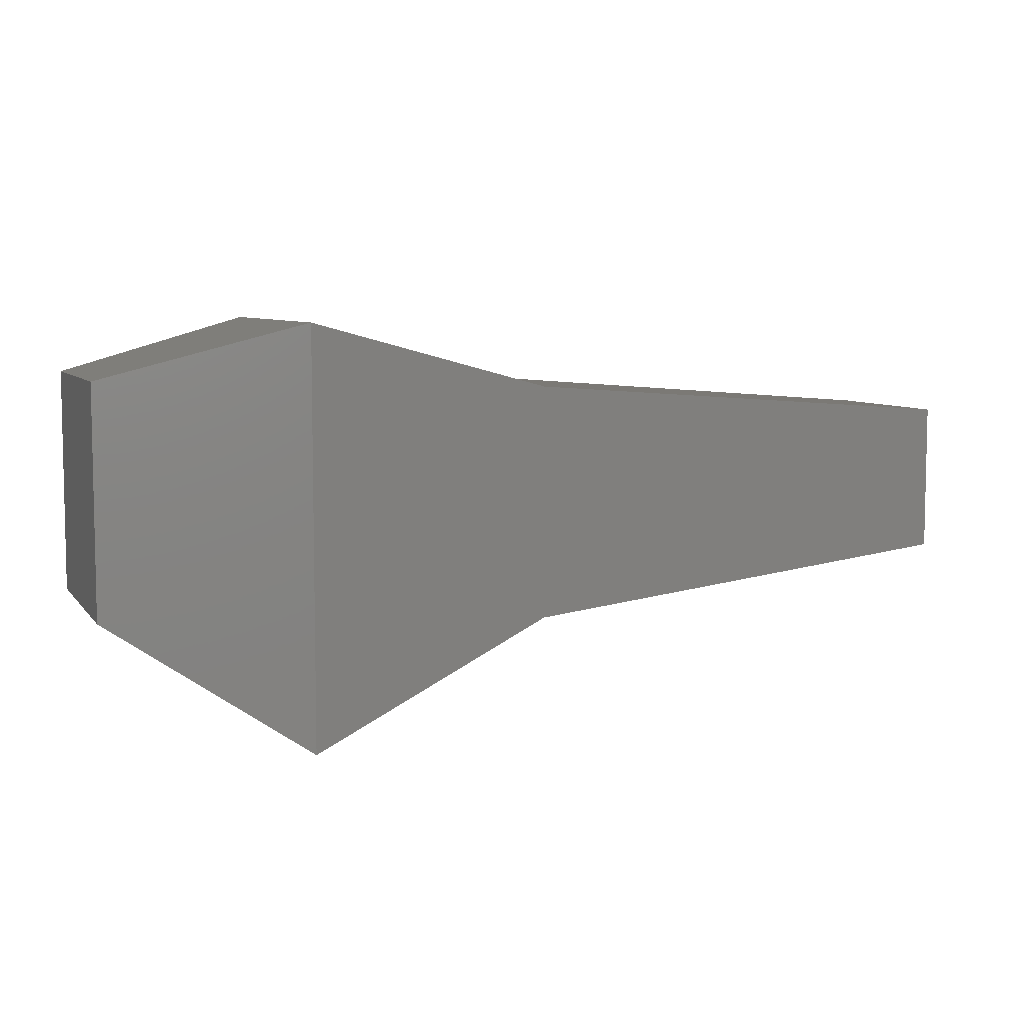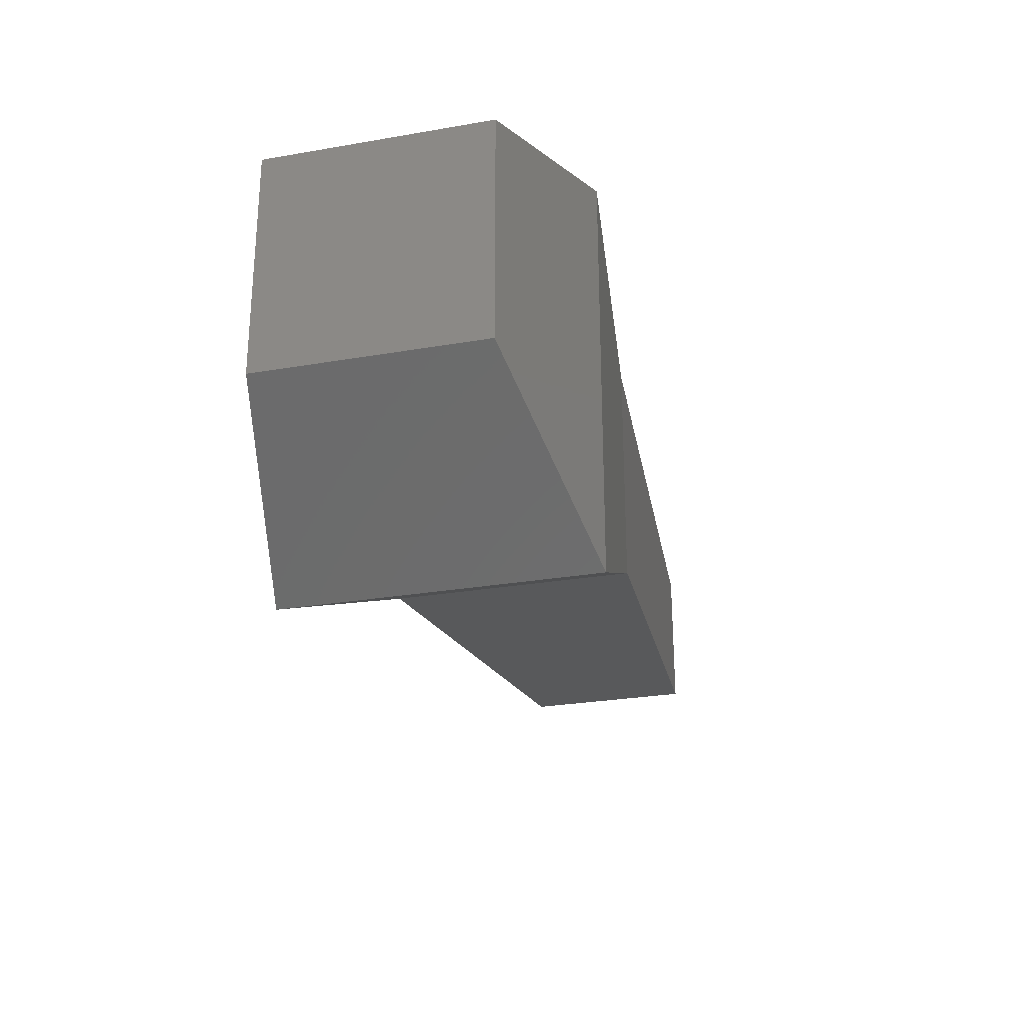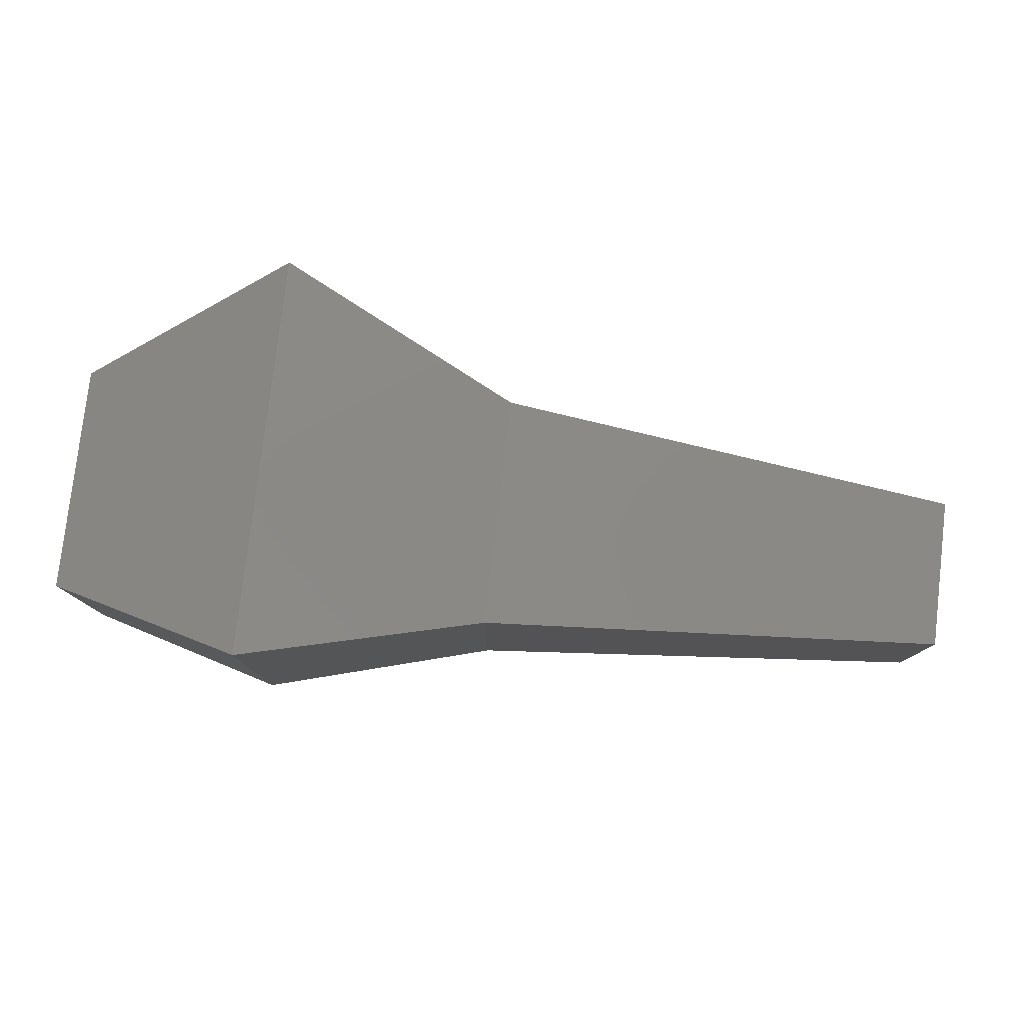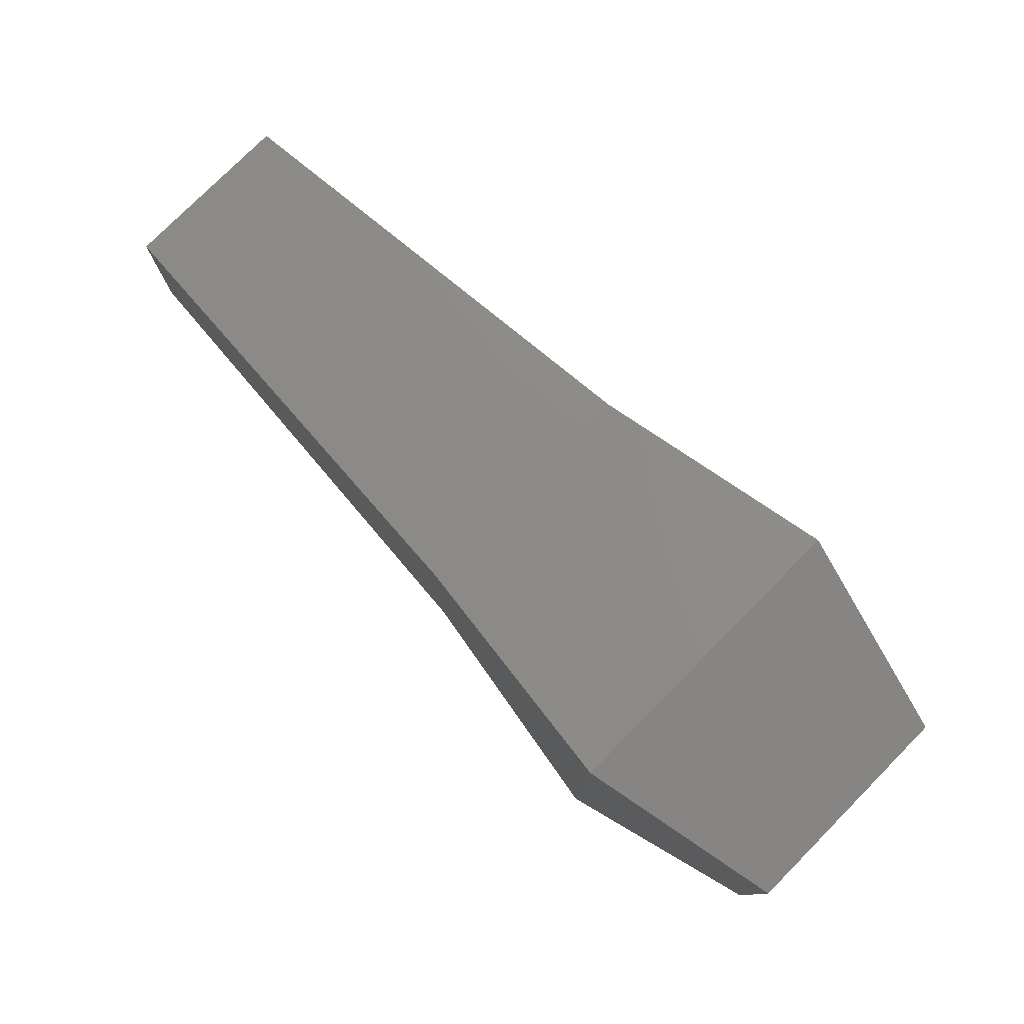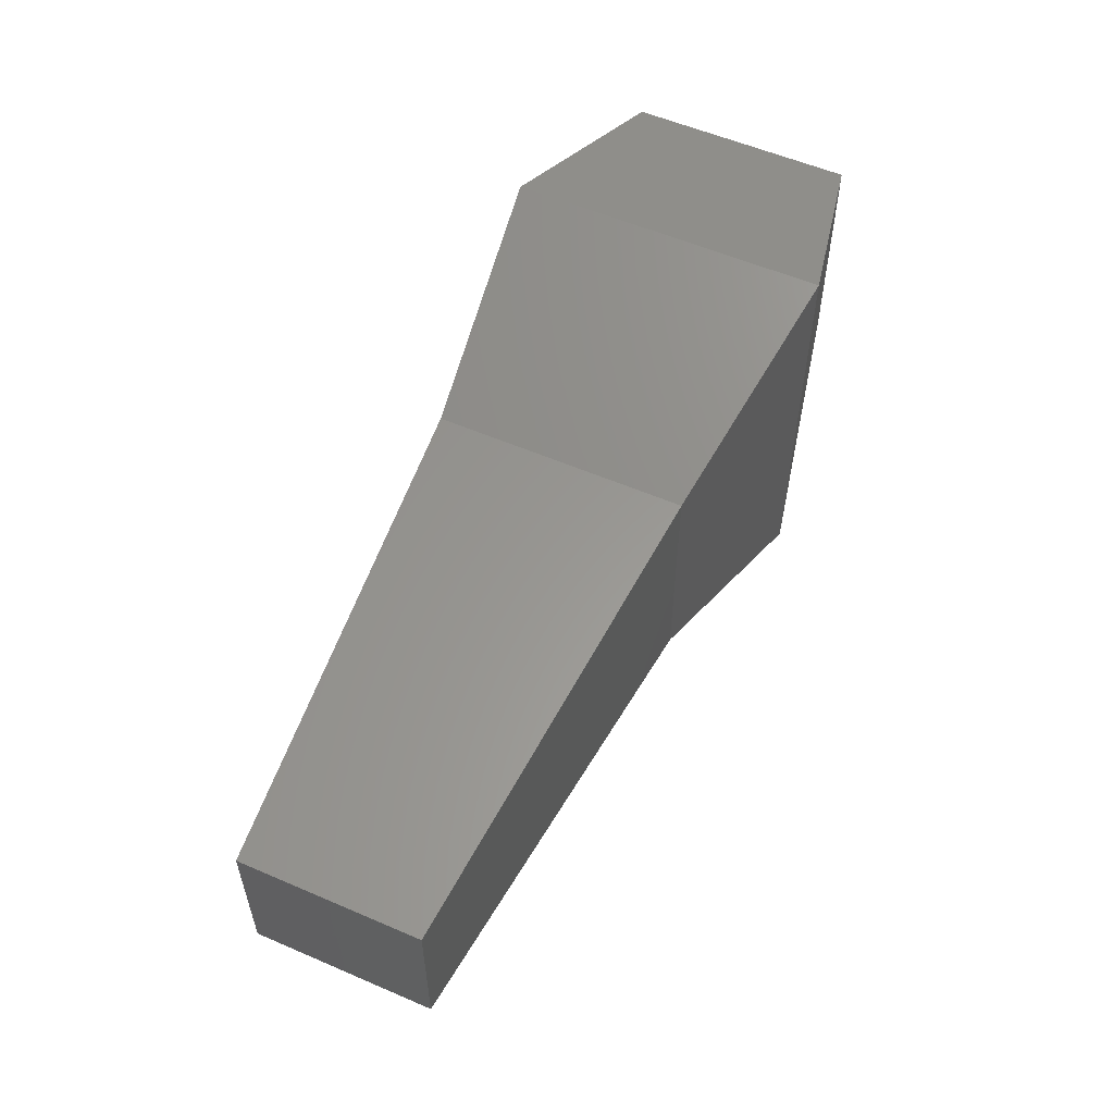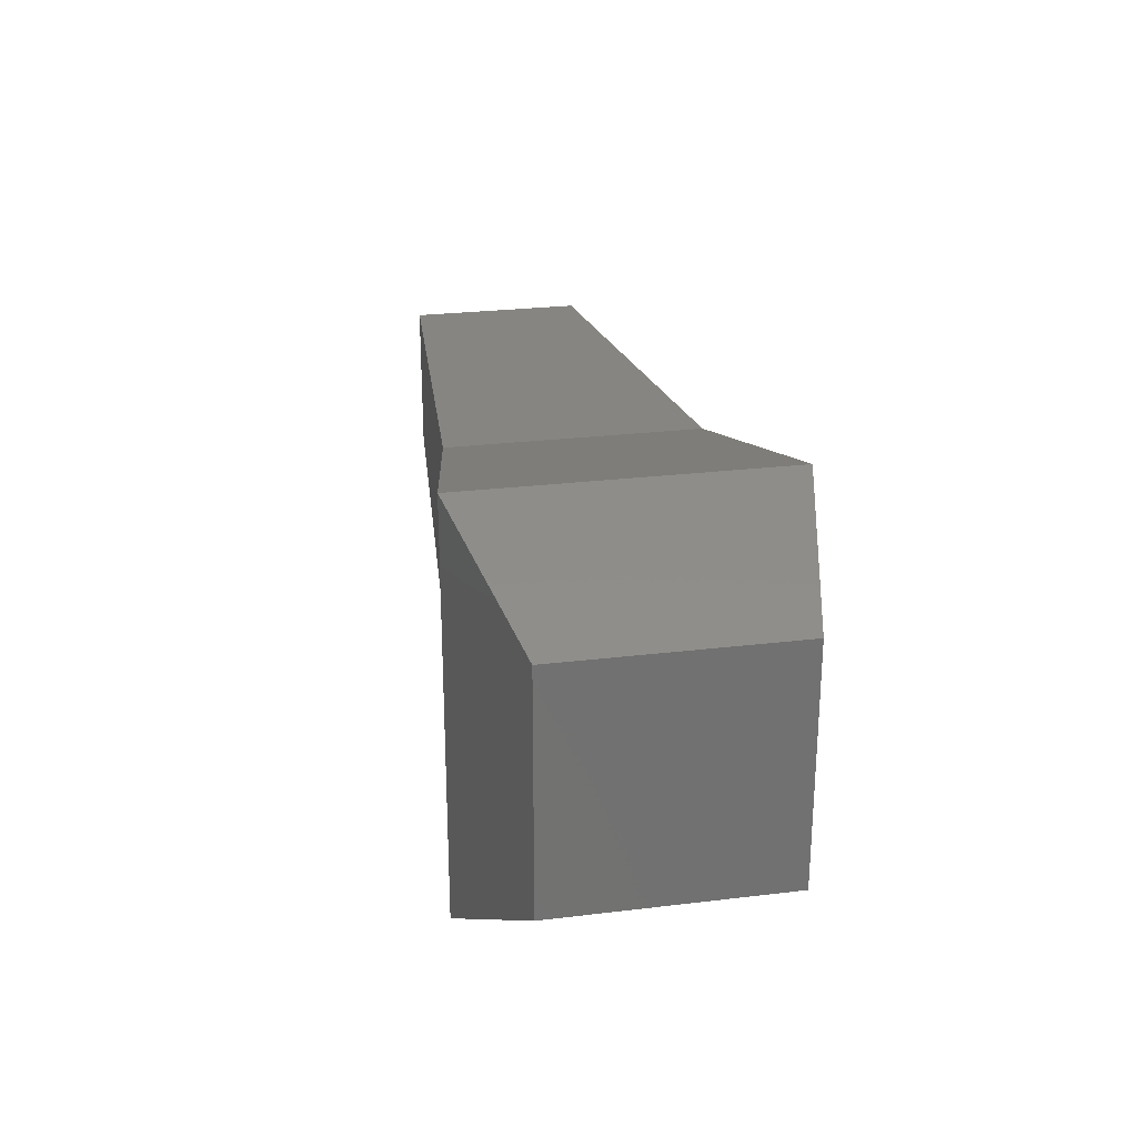
<metadata>
{"format":"stl","ext":"stl","renderer":"f3d","projection":"perspective","resolution":1024,"background":"white","views":[{"elev":6.9,"azim":-20.3,"up":"+Z"},{"elev":-26.9,"azim":-74.9,"up":"+Z"},{"elev":79.1,"azim":6.6,"up":"+Y"},{"elev":78.1,"azim":-135.2,"up":"+Z"},{"elev":56.0,"azim":114.3,"up":"+Z"},{"elev":26.3,"azim":-100.8,"up":"+Z"}]}
</metadata>
<code>
# stl→obj: 16 verts, 28 faces
v 5.42 -4.1 33
v 5.42 -4.129 33
v 5.342 -4.094 32.99
v 5.342 -4.135 32.99
v 5.301 -4.088 32.97
v 5.301 -4.14 32.97
v 5.268 -4.095 32.99
v 5.268 -4.132 32.99
v 5.268 -4.132 33.03
v 5.268 -4.095 33.03
v 5.301 -4.088 33.04
v 5.301 -4.14 33.04
v 5.342 -4.094 33.03
v 5.342 -4.135 33.03
v 5.42 -4.1 33.02
v 5.42 -4.129 33.02
f 1 2 3
f 2 3 4
f 3 4 5
f 4 5 6
f 5 6 7
f 6 7 8
f 7 8 9
f 10 9 11
f 9 11 12
f 11 12 13
f 12 13 14
f 13 14 15
f 14 15 16
f 7 10 5
f 10 5 11
f 5 11 3
f 11 3 13
f 3 13 1
f 13 1 15
f 2 16 4
f 16 4 14
f 4 14 6
f 14 6 12
f 6 12 8
f 12 8 9
f 1 2 15
f 2 15 16
f 9 7 10

</code>
